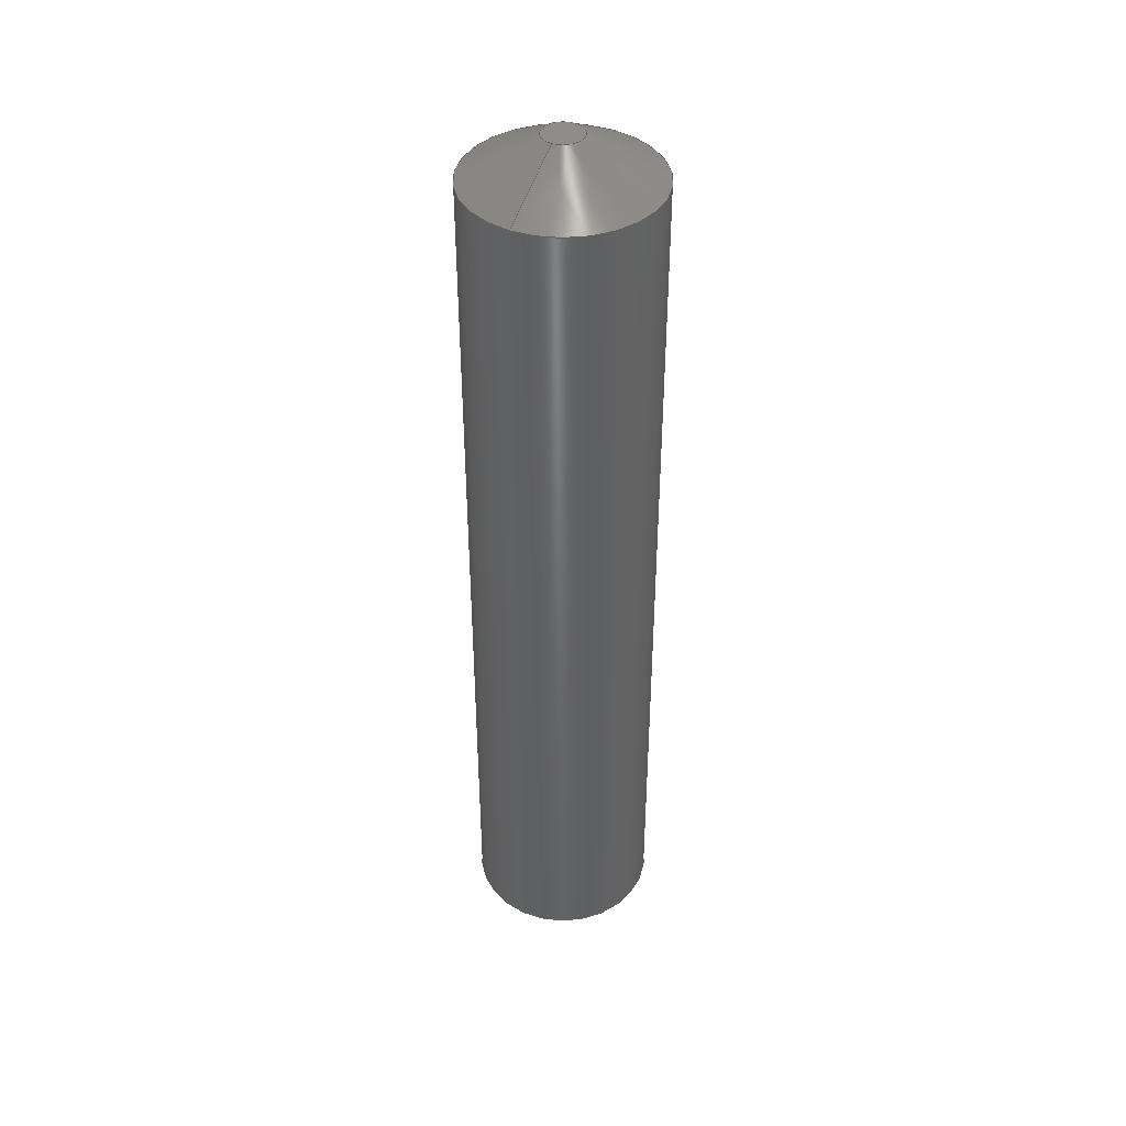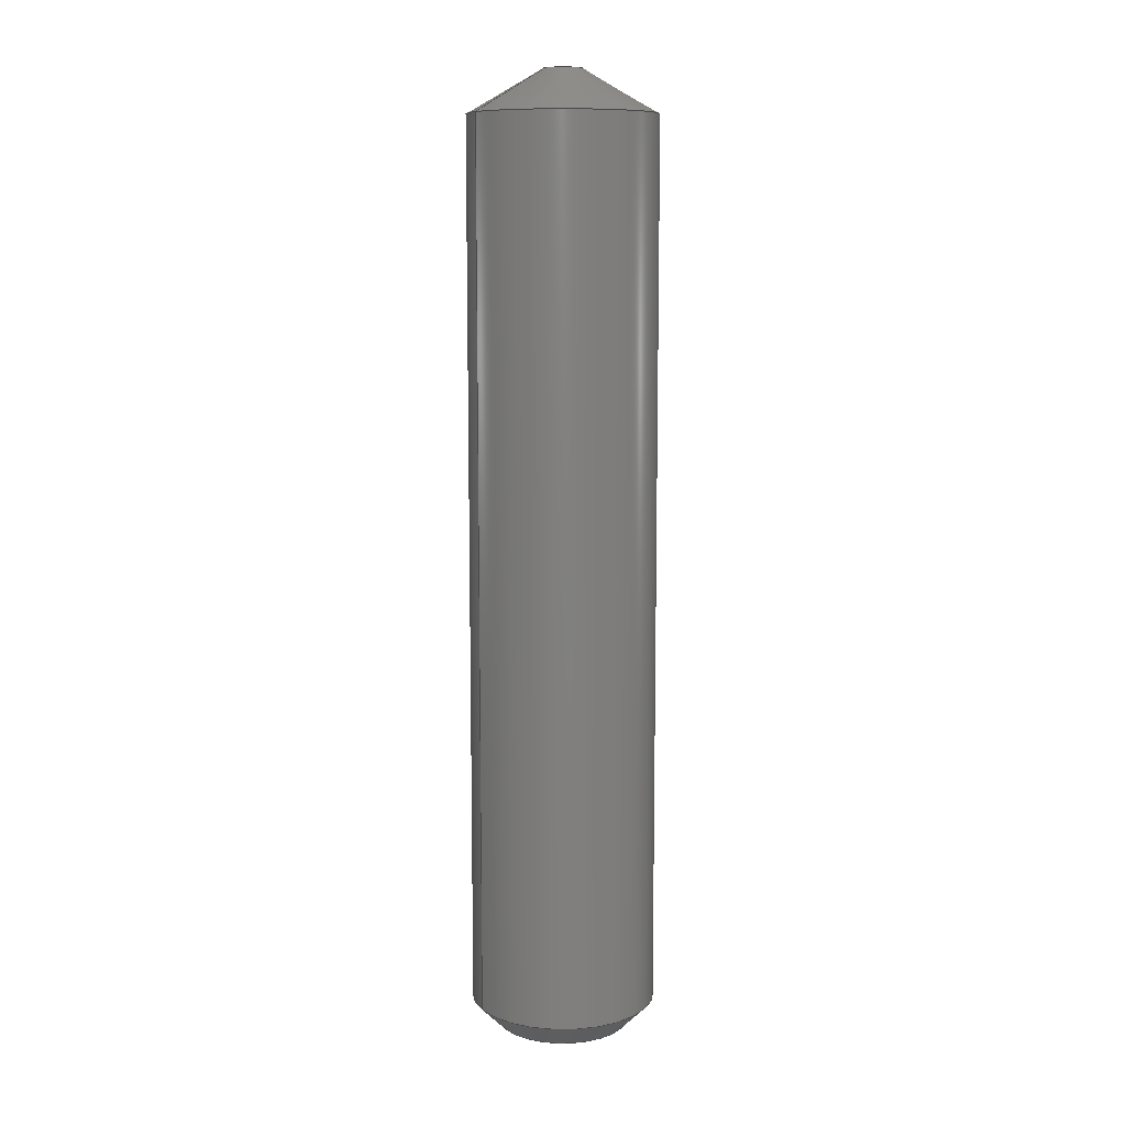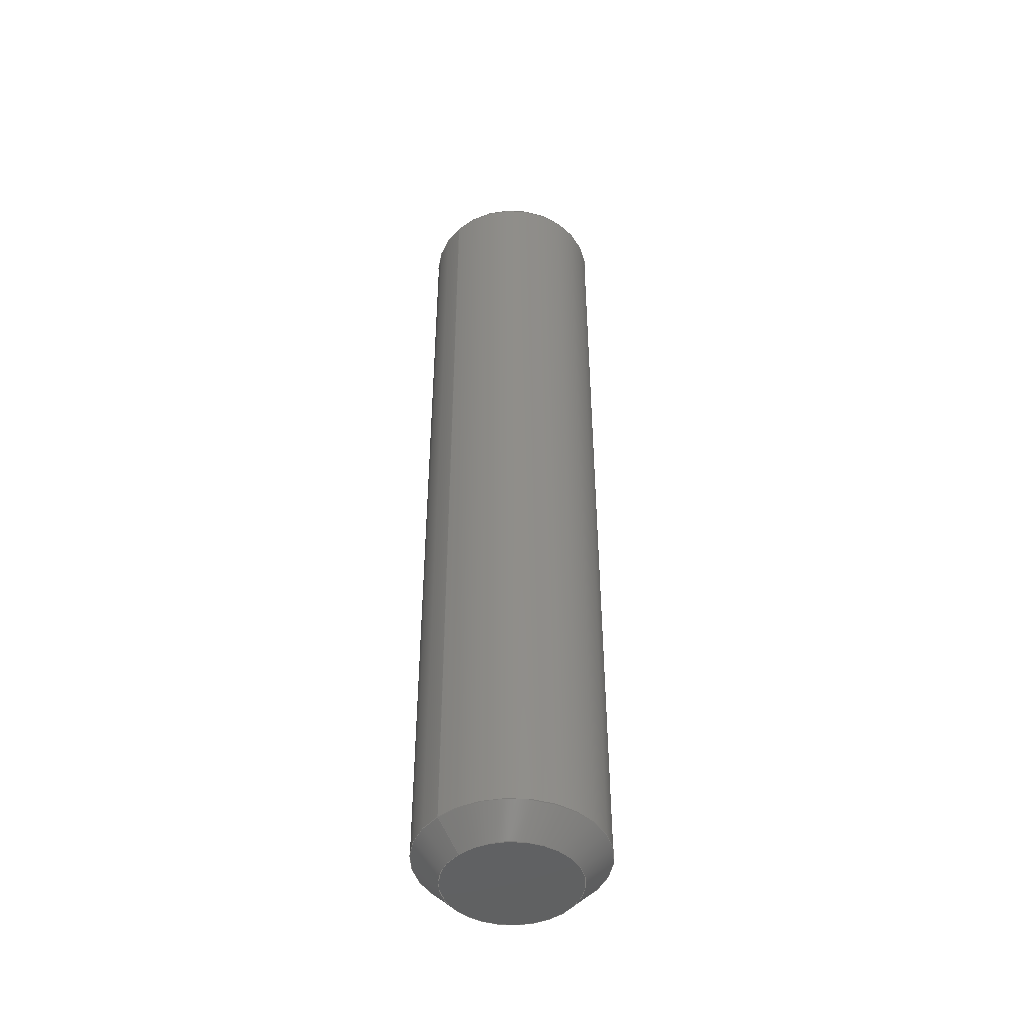
<metadata>
{"format":"step","ext":"step","renderer":"f3d","projection":"perspective","resolution":1024,"background":"white","views":[{"elev":41.8,"azim":27.8,"up":"+Y"},{"elev":10.0,"azim":-118.8,"up":"+Y"},{"elev":-45.5,"azim":44.8,"up":"+Y"}]}
</metadata>
<code>
ISO-10303-21;
DATA;
#1 = VECTOR ( 'NONE', #82, 1000 ) ;
#2 = EDGE_LOOP ( 'NONE', ( #89, #201, #144, #88 ) ) ;
#3 = VERTEX_POINT ( 'NONE', #207 ) ;
#4 = EDGE_CURVE ( 'NONE', #54, #130, #87, .T. ) ;
#5 = VERTEX_POINT ( 'NONE', #115 ) ;
#6 = EDGE_CURVE ( 'NONE', #106, #159, #181, .T. ) ;
#7 = ORIENTED_EDGE ( 'NONE', *, *, #172, .T. ) ;
#8 = CONICAL_SURFACE ( 'NONE', #167, 0.3644, 1.047 ) ;
#9 = DIRECTION ( 'NONE',  ( 1, 0, 0 ) ) ;
#10 = ORIENTED_EDGE ( 'NONE', *, *, #4, .T. ) ;
#11 = MANIFOLD_SOLID_BREP ( 'Chamfer2', #59 ) ;
#12 = DIRECTION ( 'NONE',  ( -0, 1, -0 ) ) ;
#13 = CYLINDRICAL_SURFACE ( 'NONE', #132, 1.75 ) ;
#14 = CARTESIAN_POINT ( 'NONE',  ( 0, 17.5, -0.3644 ) ) ;
#15 = CARTESIAN_POINT ( 'NONE',  ( 1.295e-16, 17.5, 0.3644 ) ) ;
#16 = EDGE_LOOP ( 'NONE', ( #143, #196, #156, #209 ) ) ;
#17 = VECTOR ( 'NONE', #138, 1000 ) ;
#18 = EDGE_LOOP ( 'NONE', ( #202, #57, #177, #112 ) ) ;
#19 = DIRECTION ( 'NONE',  ( 0, 1, 0 ) ) ;
#20 =( GEOMETRIC_REPRESENTATION_CONTEXT ( 3 ) GLOBAL_UNCERTAINTY_ASSIGNED_CONTEXT ( ( #76 ) ) GLOBAL_UNIT_ASSIGNED_CONTEXT ( ( #169, #78, #131 ) ) REPRESENTATION_CONTEXT ( 'NONE', 'WORKASPACE' ) );
#21 = UNCERTAINTY_MEASURE_WITH_UNIT (LENGTH_MEASURE( 1e-05 ), #150, 'distance_accuracy_value', 'NONE');
#22 = CARTESIAN_POINT ( 'NONE',  ( 1.837e-16, -0.5, -1.25 ) ) ;
#23 = FILL_AREA_STYLE_COLOUR ( '', #101 ) ;
#24 = PRESENTATION_STYLE_ASSIGNMENT (( #55 ) ) ;
#25 = AXIS2_PLACEMENT_3D ( 'NONE', #148, #40, #75 ) ;
#26 = DIRECTION ( 'NONE',  ( 0, 0.7071, 0.7071 ) ) ;
#27 = LINE ( 'NONE', #103, #161 ) ;
#28 = DIRECTION ( 'NONE',  ( 0, 1, 0 ) ) ;
#29 = CARTESIAN_POINT ( 'NONE',  ( 0, 16.7, 1.75 ) ) ;
#30 = AXIS2_PLACEMENT_3D ( 'NONE', #234, #66, #235 ) ;
#31 = DIRECTION ( 'NONE',  ( 0, -0, 1 ) ) ;
#32 = ORIENTED_EDGE ( 'NONE', *, *, #6, .T. ) ;
#33 = AXIS2_PLACEMENT_3D ( 'NONE', #193, #84, #31 ) ;
#34 = ORIENTED_EDGE ( 'NONE', *, *, #81, .F. ) ;
#35 = ADVANCED_FACE ( 'NONE', ( #189 ), #141, .T. ) ;
#36 = FILL_AREA_STYLE_COLOUR ( '', #91 ) ;
#37 = DIRECTION ( 'NONE',  ( 0, 0, 1 ) ) ;
#38 = CARTESIAN_POINT ( 'NONE',  ( 0, 16.7, 0 ) ) ;
#39 = STYLED_ITEM ( 'NONE', ( #24 ), #11 ) ;
#40 = DIRECTION ( 'NONE',  ( -0, 1, -0 ) ) ;
#41 = APPLICATION_PROTOCOL_DEFINITION ( 'draft international standard', 'automotive_design', 1998, #43 ) ;
#42 = ORIENTED_EDGE ( 'NONE', *, *, #208, .T. ) ;
#43 = APPLICATION_CONTEXT ( 'automotive_design' ) ;
#44 = PRESENTATION_STYLE_ASSIGNMENT (( #210 ) ) ;
#45 = CARTESIAN_POINT ( 'NONE',  ( 0, 17.5, 0 ) ) ;
#46 = AXIS2_PLACEMENT_3D ( 'NONE', #45, #137, #47 ) ;
#47 = DIRECTION ( 'NONE',  ( 0, 0, -1 ) ) ;
#48 = PLANE ( 'NONE',  #33 ) ;
#49 = CARTESIAN_POINT ( 'NONE',  ( 0, -0.5, 1.25 ) ) ;
#50 = EDGE_CURVE ( 'NONE', #3, #5, #224, .T. ) ;
#51 = ORIENTED_EDGE ( 'NONE', *, *, #208, .F. ) ;
#52 = AXIS2_PLACEMENT_3D ( 'NONE', #228, #206, #9 ) ;
#53 = EDGE_CURVE ( 'NONE', #5, #3, #107, .T. ) ;
#54 = VERTEX_POINT ( 'NONE', #22 ) ;
#55 = SURFACE_STYLE_USAGE ( .BOTH. , #166 ) ;
#56 = DIRECTION ( 'NONE',  ( 0, -1, 0 ) ) ;
#57 = ORIENTED_EDGE ( 'NONE', *, *, #90, .T. ) ;
#58 =( NAMED_UNIT ( * ) PLANE_ANGLE_UNIT ( ) SI_UNIT ( $, .RADIAN. ) );
#59 = CLOSED_SHELL ( 'NONE', ( #35, #140, #65, #113, #178, #129, #70, #158 ) ) ;
#60 = SURFACE_STYLE_FILL_AREA ( #96 ) ;
#61 = DIRECTION ( 'NONE',  ( 0, 0, 1 ) ) ;
#62 = DIRECTION ( 'NONE',  ( 0, -1, 0 ) ) ;
#63 = FACE_OUTER_BOUND ( 'NONE', #2, .T. ) ;
#64 = AXIS2_PLACEMENT_3D ( 'NONE', #116, #184, #37 ) ;
#65 = ADVANCED_FACE ( 'NONE', ( #99 ), #233, .T. ) ;
#66 = DIRECTION ( 'NONE',  ( 0, 1, 0 ) ) ;
#67 = CARTESIAN_POINT ( 'NONE',  ( 0, -0.5, 0 ) ) ;
#68 = AXIS2_PLACEMENT_3D ( 'NONE', #213, #62, #119 ) ;
#69 = PRODUCT ( 'Stem 3.5x18', 'Stem 3.5x18', '', ( #188 ) ) ;
#70 = ADVANCED_FACE ( 'NONE', ( #135 ), #8, .T. ) ;
#71 = ORIENTED_EDGE ( 'NONE', *, *, #218, .F. ) ;
#72 = CIRCLE ( 'NONE', #30, 0.3644 ) ;
#73 = DIRECTION ( 'NONE',  ( 0, 0, 1 ) ) ;
#74 = EDGE_LOOP ( 'NONE', ( #227, #92, #221, #71 ) ) ;
#75 = DIRECTION ( 'NONE',  ( 0, 0, 1 ) ) ;
#76 = UNCERTAINTY_MEASURE_WITH_UNIT (LENGTH_MEASURE( 1e-05 ), #169, 'distance_accuracy_value', 'NONE');
#77 = ORIENTED_EDGE ( 'NONE', *, *, #90, .F. ) ;
#78 =( NAMED_UNIT ( * ) PLANE_ANGLE_UNIT ( ) SI_UNIT ( $, .RADIAN. ) );
#79 = LINE ( 'NONE', #149, #1 ) ;
#80 = CARTESIAN_POINT ( 'NONE',  ( 0, -0.5, 0 ) ) ;
#81 = EDGE_CURVE ( 'NONE', #54, #5, #86, .T. ) ;
#82 = DIRECTION ( 'NONE',  ( 1.061e-16, -0.5, 0.866 ) ) ;
#83 = AXIS2_PLACEMENT_3D ( 'NONE', #100, #133, #128 ) ;
#84 = DIRECTION ( 'NONE',  ( 0, 1, 0 ) ) ;
#85 = APPLICATION_CONTEXT ( 'automotive_design' ) ;
#86 = LINE ( 'NONE', #191, #205 ) ;
#87 = CIRCLE ( 'NONE', #142, 1.25 ) ;
#88 = ORIENTED_EDGE ( 'NONE', *, *, #198, .F. ) ;
#89 = ORIENTED_EDGE ( 'NONE', *, *, #172, .F. ) ;
#90 = EDGE_CURVE ( 'NONE', #5, #159, #27, .T. ) ;
#91 = COLOUR_RGB ( '',0.7529, 0.7529, 0.7529 ) ;
#92 = ORIENTED_EDGE ( 'NONE', *, *, #81, .T. ) ;
#93 = ORIENTED_EDGE ( 'NONE', *, *, #218, .T. ) ;
#94 = CONICAL_SURFACE ( 'NONE', #46, 0.3644, 1.047 ) ;
#95 = CARTESIAN_POINT ( 'NONE',  ( 0, 17.5, 0 ) ) ;
#96 = FILL_AREA_STYLE ('',( #23 ) ) ;
#97 = DIRECTION ( 'NONE',  ( 0, 0, 1 ) ) ;
#98 = EDGE_CURVE ( 'NONE', #3, #106, #173, .T. ) ;
#99 = FACE_OUTER_BOUND ( 'NONE', #18, .T. ) ;
#100 = CARTESIAN_POINT ( 'NONE',  ( 0, 4.337e-15, 0 ) ) ;
#101 = COLOUR_RGB ( '',0.7529, 0.7529, 0.7529 ) ;
#102 = PLANE ( 'NONE',  #108 ) ;
#103 = CARTESIAN_POINT ( 'NONE',  ( 2.143e-16, -0.5, -1.75 ) ) ;
#104 = CARTESIAN_POINT ( 'NONE',  ( 0, -0.5, 1.75 ) ) ;
#105 = LINE ( 'NONE', #192, #219 ) ;
#106 = VERTEX_POINT ( 'NONE', #29 ) ;
#107 = CIRCLE ( 'NONE', #83, 1.75 ) ;
#108 = AXIS2_PLACEMENT_3D ( 'NONE', #170, #117, #215 ) ;
#109 = ORIENTED_EDGE ( 'NONE', *, *, #240, .T. ) ;
#110 =( LENGTH_UNIT ( ) NAMED_UNIT ( * ) SI_UNIT ( .MILLI., .METRE. ) );
#111 = AXIS2_PLACEMENT_3D ( 'NONE', #67, #139, #121 ) ;
#112 = ORIENTED_EDGE ( 'NONE', *, *, #98, .F. ) ;
#113 = ADVANCED_FACE ( 'NONE', ( #211 ), #13, .T. ) ;
#114 = DIRECTION ( 'NONE',  ( -0, -1, -0 ) ) ;
#115 = CARTESIAN_POINT ( 'NONE',  ( 2.143e-16, 4.337e-15, -1.75 ) ) ;
#116 = CARTESIAN_POINT ( 'NONE',  ( 0, 17.5, 0 ) ) ;
#117 = DIRECTION ( 'NONE',  ( 0, 1, 0 ) ) ;
#118 =( GEOMETRIC_REPRESENTATION_CONTEXT ( 3 ) GLOBAL_UNCERTAINTY_ASSIGNED_CONTEXT ( ( #230 ) ) GLOBAL_UNIT_ASSIGNED_CONTEXT ( ( #110, #183, #164 ) ) REPRESENTATION_CONTEXT ( 'NONE', 'WORKASPACE' ) );
#119 = DIRECTION ( 'NONE',  ( 0, 0, 1 ) ) ;
#120 = FACE_OUTER_BOUND ( 'NONE', #125, .T. ) ;
#121 = DIRECTION ( 'NONE',  ( 0, 0, 1 ) ) ;
#122 = AXIS2_PLACEMENT_3D ( 'NONE', #185, #19, #61 ) ;
#123 = EDGE_CURVE ( 'NONE', #168, #106, #79, .T. ) ;
#124 = PRODUCT_DEFINITION_SHAPE ( 'NONE', 'NONE',  #222 ) ;
#125 = EDGE_LOOP ( 'NONE', ( #34, #51, #93, #126 ) ) ;
#126 = ORIENTED_EDGE ( 'NONE', *, *, #53, .F. ) ;
#127 = CONICAL_SURFACE ( 'NONE', #195, 1.75, 0.7854 ) ;
#128 = DIRECTION ( 'NONE',  ( 0, 0, 1 ) ) ;
#129 = ADVANCED_FACE ( 'NONE', ( #152 ), #102, .T. ) ;
#130 = VERTEX_POINT ( 'NONE', #49 ) ;
#131 =( NAMED_UNIT ( * ) SI_UNIT ( $, .STERADIAN. ) SOLID_ANGLE_UNIT ( ) );
#132 = AXIS2_PLACEMENT_3D ( 'NONE', #80, #28, #238 ) ;
#133 = DIRECTION ( 'NONE',  ( -0, 1, -0 ) ) ;
#134 = SHAPE_DEFINITION_REPRESENTATION ( #124, #182 ) ;
#135 = FACE_OUTER_BOUND ( 'NONE', #16, .T. ) ;
#136 = CARTESIAN_POINT ( 'NONE',  ( 2.143e-16, 16.7, -1.75 ) ) ;
#137 = DIRECTION ( 'NONE',  ( 0, -1, 0 ) ) ;
#138 = DIRECTION ( 'NONE',  ( 0, 1, 0 ) ) ;
#139 = DIRECTION ( 'NONE',  ( -0, -1, -0 ) ) ;
#140 = ADVANCED_FACE ( 'NONE', ( #63 ), #94, .T. ) ;
#141 = CONICAL_SURFACE ( 'NONE', #25, 1.75, 0.7854 ) ;
#142 = AXIS2_PLACEMENT_3D ( 'NONE', #203, #114, #97 ) ;
#143 = ORIENTED_EDGE ( 'NONE', *, *, #123, .F. ) ;
#144 = ORIENTED_EDGE ( 'NONE', *, *, #179, .F. ) ;
#145 = CIRCLE ( 'NONE', #64, 0.3644 ) ;
#146 = EDGE_LOOP ( 'NONE', ( #77, #217, #199, #32 ) ) ;
#147 = VECTOR ( 'NONE', #26, 1000 ) ;
#148 = CARTESIAN_POINT ( 'NONE',  ( 0, 4.337e-15, 0 ) ) ;
#149 = CARTESIAN_POINT ( 'NONE',  ( 4.462e-17, 17.5, 0.3644 ) ) ;
#150 =( LENGTH_UNIT ( ) NAMED_UNIT ( * ) SI_UNIT ( .MILLI., .METRE. ) );
#151 = DIRECTION ( 'NONE',  ( 0, 1, 0 ) ) ;
#152 = FACE_OUTER_BOUND ( 'NONE', #220, .T. ) ;
#153 = DIRECTION ( 'NONE',  ( 0, -0.5, -0.866 ) ) ;
#154 = DIRECTION ( 'NONE',  ( 8.66e-17, 0.7071, -0.7071 ) ) ;
#155 = STYLED_ITEM ( 'NONE', ( #44 ), #182 ) ;
#156 = ORIENTED_EDGE ( 'NONE', *, *, #198, .T. ) ;
#157 = CIRCLE ( 'NONE', #68, 1.75 ) ;
#158 = ADVANCED_FACE ( 'NONE', ( #120 ), #127, .T. ) ;
#159 = VERTEX_POINT ( 'NONE', #136 ) ;
#160 = VERTEX_POINT ( 'NONE', #14 ) ;
#161 = VECTOR ( 'NONE', #151, 1000 ) ;
#162 = CARTESIAN_POINT ( 'NONE',  ( 0, 4.337e-15, 1.75 ) ) ;
#163 = DIRECTION ( 'NONE',  ( 0, -1, 0 ) ) ;
#164 =( NAMED_UNIT ( * ) SI_UNIT ( $, .STERADIAN. ) SOLID_ANGLE_UNIT ( ) );
#165 =( NAMED_UNIT ( * ) SI_UNIT ( $, .STERADIAN. ) SOLID_ANGLE_UNIT ( ) );
#166 = SURFACE_SIDE_STYLE ('',( #190 ) ) ;
#167 = AXIS2_PLACEMENT_3D ( 'NONE', #95, #163, #171 ) ;
#168 = VERTEX_POINT ( 'NONE', #15 ) ;
#169 =( LENGTH_UNIT ( ) NAMED_UNIT ( * ) SI_UNIT ( .MILLI., .METRE. ) );
#170 = CARTESIAN_POINT ( 'NONE',  ( 0, 17.5, 0 ) ) ;
#171 = DIRECTION ( 'NONE',  ( 0, 0, -1 ) ) ;
#172 = EDGE_CURVE ( 'NONE', #168, #160, #72, .T. ) ;
#173 = LINE ( 'NONE', #104, #17 ) ;
#174 = PRODUCT_DEFINITION_FORMATION_WITH_SPECIFIED_SOURCE ( 'Symmetric', '', #69, .NOT_KNOWN. ) ;
#175 = LINE ( 'NONE', #162, #147 ) ;
#176 = AXIS2_PLACEMENT_3D ( 'NONE', #223, #229, #225 ) ;
#177 = ORIENTED_EDGE ( 'NONE', *, *, #179, .T. ) ;
#178 = ADVANCED_FACE ( 'NONE', ( #214 ), #48, .F. ) ;
#179 = EDGE_CURVE ( 'NONE', #159, #106, #157, .T. ) ;
#180 = EDGE_LOOP ( 'NONE', ( #42, #10 ) ) ;
#181 = CIRCLE ( 'NONE', #212, 1.75 ) ;
#182 = ADVANCED_BREP_SHAPE_REPRESENTATION ( 'Stem 3.5x18', ( #11, #52 ), #197 ) ;
#183 =( NAMED_UNIT ( * ) PLANE_ANGLE_UNIT ( ) SI_UNIT ( $, .RADIAN. ) );
#184 = DIRECTION ( 'NONE',  ( 0, 1, 0 ) ) ;
#185 = CARTESIAN_POINT ( 'NONE',  ( 0, -0.5, 0 ) ) ;
#186 = MECHANICAL_DESIGN_GEOMETRIC_PRESENTATION_REPRESENTATION (  '', ( #39 ), #118 ) ;
#187 = FILL_AREA_STYLE ('',( #36 ) ) ;
#188 = PRODUCT_CONTEXT ( 'NONE', #43, 'mechanical' ) ;
#189 = FACE_OUTER_BOUND ( 'NONE', #74, .T. ) ;
#190 = SURFACE_STYLE_FILL_AREA ( #187 ) ;
#191 = CARTESIAN_POINT ( 'NONE',  ( 2.143e-16, 4.337e-15, -1.75 ) ) ;
#192 = CARTESIAN_POINT ( 'NONE',  ( 0, 17.5, -0.3644 ) ) ;
#193 = CARTESIAN_POINT ( 'NONE',  ( 0, -0.5, 0 ) ) ;
#194 = DIRECTION ( 'NONE',  ( 0, 0, 1 ) ) ;
#195 = AXIS2_PLACEMENT_3D ( 'NONE', #237, #12, #194 ) ;
#196 = ORIENTED_EDGE ( 'NONE', *, *, #240, .F. ) ;
#197 =( GEOMETRIC_REPRESENTATION_CONTEXT ( 3 ) GLOBAL_UNCERTAINTY_ASSIGNED_CONTEXT ( ( #21 ) ) GLOBAL_UNIT_ASSIGNED_CONTEXT ( ( #150, #58, #165 ) ) REPRESENTATION_CONTEXT ( 'NONE', 'WORKASPACE' ) );
#198 = EDGE_CURVE ( 'NONE', #160, #159, #105, .T. ) ;
#199 = ORIENTED_EDGE ( 'NONE', *, *, #98, .T. ) ;
#200 = PRODUCT_RELATED_PRODUCT_CATEGORY ( 'part', '', ( #69 ) ) ;
#201 = ORIENTED_EDGE ( 'NONE', *, *, #123, .T. ) ;
#202 = ORIENTED_EDGE ( 'NONE', *, *, #50, .T. ) ;
#203 = CARTESIAN_POINT ( 'NONE',  ( 0, -0.5, 0 ) ) ;
#204 = PRODUCT_DEFINITION_CONTEXT ( 'detailed design', #85, 'design' ) ;
#205 = VECTOR ( 'NONE', #154, 1000 ) ;
#206 = DIRECTION ( 'NONE',  ( 0, 0, 1 ) ) ;
#207 = CARTESIAN_POINT ( 'NONE',  ( 0, 4.337e-15, 1.75 ) ) ;
#208 = EDGE_CURVE ( 'NONE', #130, #54, #231, .T. ) ;
#209 = ORIENTED_EDGE ( 'NONE', *, *, #6, .F. ) ;
#210 = SURFACE_STYLE_USAGE ( .BOTH. , #232 ) ;
#211 = FACE_OUTER_BOUND ( 'NONE', #146, .T. ) ;
#212 = AXIS2_PLACEMENT_3D ( 'NONE', #38, #56, #73 ) ;
#213 = CARTESIAN_POINT ( 'NONE',  ( 0, 16.7, 0 ) ) ;
#214 = FACE_OUTER_BOUND ( 'NONE', #180, .T. ) ;
#215 = DIRECTION ( 'NONE',  ( 0, -0, 1 ) ) ;
#216 = PRESENTATION_LAYER_ASSIGNMENT (  '', '', ( #39 ) ) ;
#217 = ORIENTED_EDGE ( 'NONE', *, *, #53, .T. ) ;
#218 = EDGE_CURVE ( 'NONE', #130, #3, #175, .T. ) ;
#219 = VECTOR ( 'NONE', #153, 1000 ) ;
#220 = EDGE_LOOP ( 'NONE', ( #109, #7 ) ) ;
#221 = ORIENTED_EDGE ( 'NONE', *, *, #50, .F. ) ;
#222 = PRODUCT_DEFINITION ( 'General', '', #174, #204 ) ;
#223 = CARTESIAN_POINT ( 'NONE',  ( 0, 4.337e-15, 0 ) ) ;
#224 = CIRCLE ( 'NONE', #176, 1.75 ) ;
#225 = DIRECTION ( 'NONE',  ( 0, 0, 1 ) ) ;
#226 = APPLICATION_PROTOCOL_DEFINITION ( 'draft international standard', 'automotive_design', 1998, #85 ) ;
#227 = ORIENTED_EDGE ( 'NONE', *, *, #4, .F. ) ;
#228 = CARTESIAN_POINT ( 'NONE',  ( 0, 0, 0 ) ) ;
#229 = DIRECTION ( 'NONE',  ( -0, 1, -0 ) ) ;
#230 = UNCERTAINTY_MEASURE_WITH_UNIT (LENGTH_MEASURE( 1e-05 ), #110, 'distance_accuracy_value', 'NONE');
#231 = CIRCLE ( 'NONE', #111, 1.25 ) ;
#232 = SURFACE_SIDE_STYLE ('',( #60 ) ) ;
#233 = CYLINDRICAL_SURFACE ( 'NONE', #122, 1.75 ) ;
#234 = CARTESIAN_POINT ( 'NONE',  ( 0, 17.5, 0 ) ) ;
#235 = DIRECTION ( 'NONE',  ( 0, 0, 1 ) ) ;
#236 = PRESENTATION_LAYER_ASSIGNMENT (  '', '', ( #155 ) ) ;
#237 = CARTESIAN_POINT ( 'NONE',  ( 0, 4.337e-15, 0 ) ) ;
#238 = DIRECTION ( 'NONE',  ( 0, 0, 1 ) ) ;
#239 = MECHANICAL_DESIGN_GEOMETRIC_PRESENTATION_REPRESENTATION (  '', ( #155 ), #20 ) ;
#240 = EDGE_CURVE ( 'NONE', #160, #168, #145, .T. ) ;
ENDSEC;
END-ISO-10303-21;

</code>
